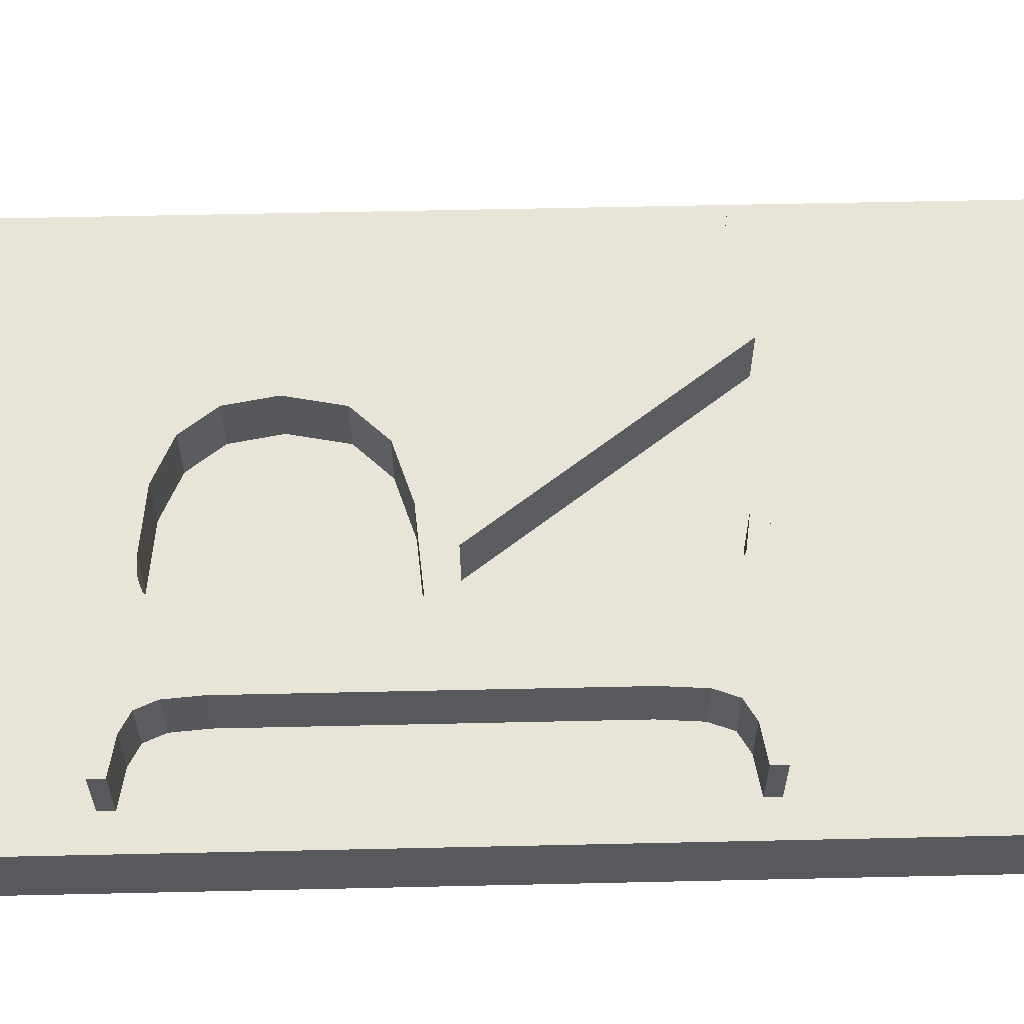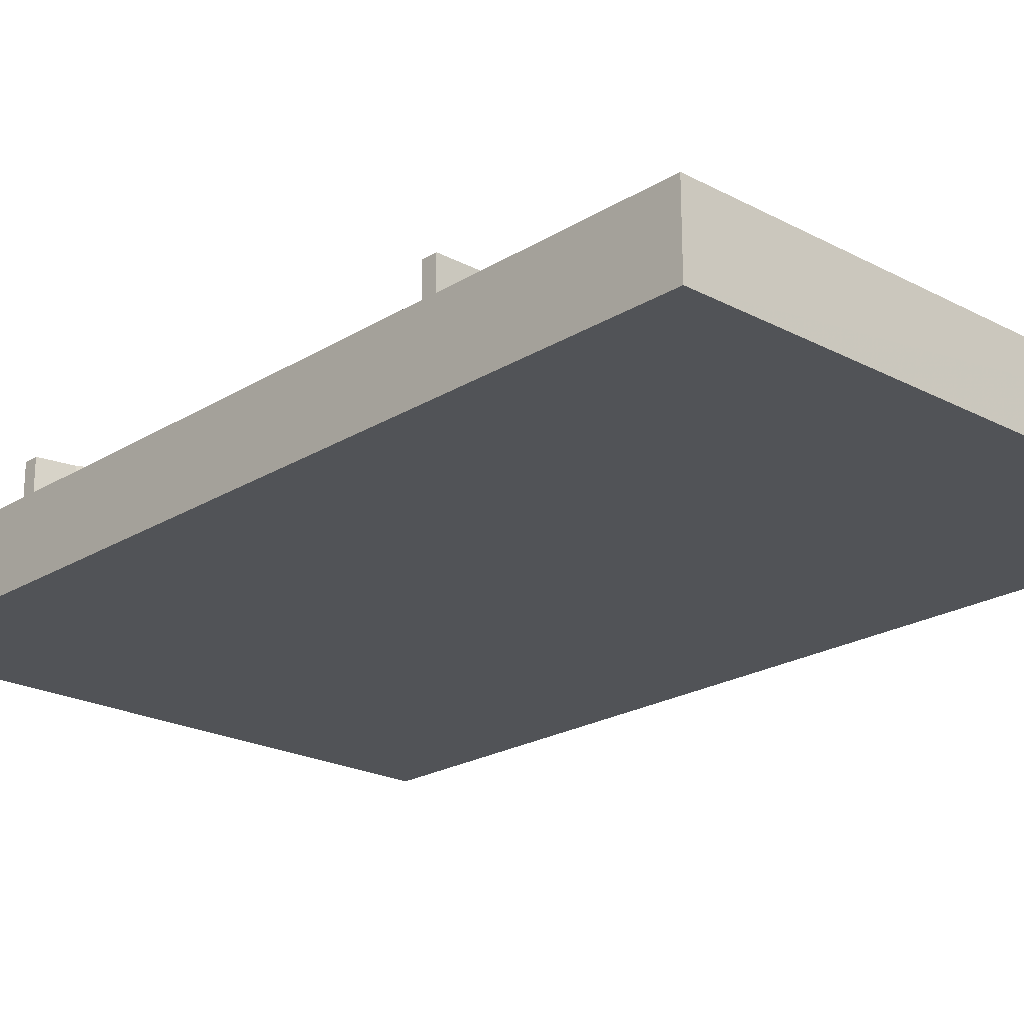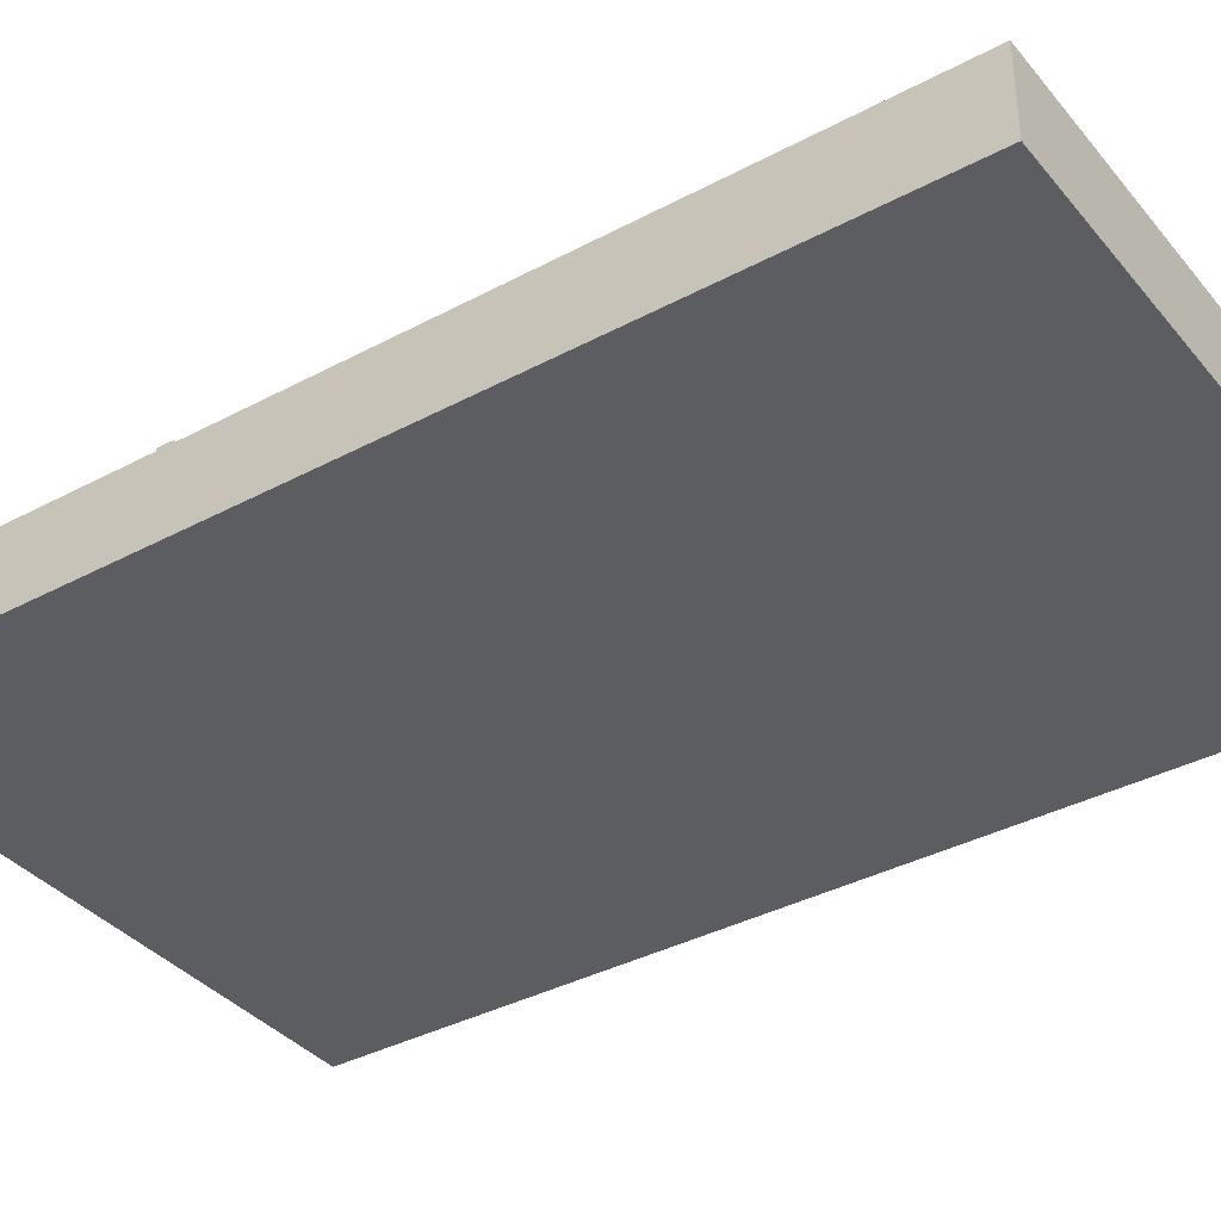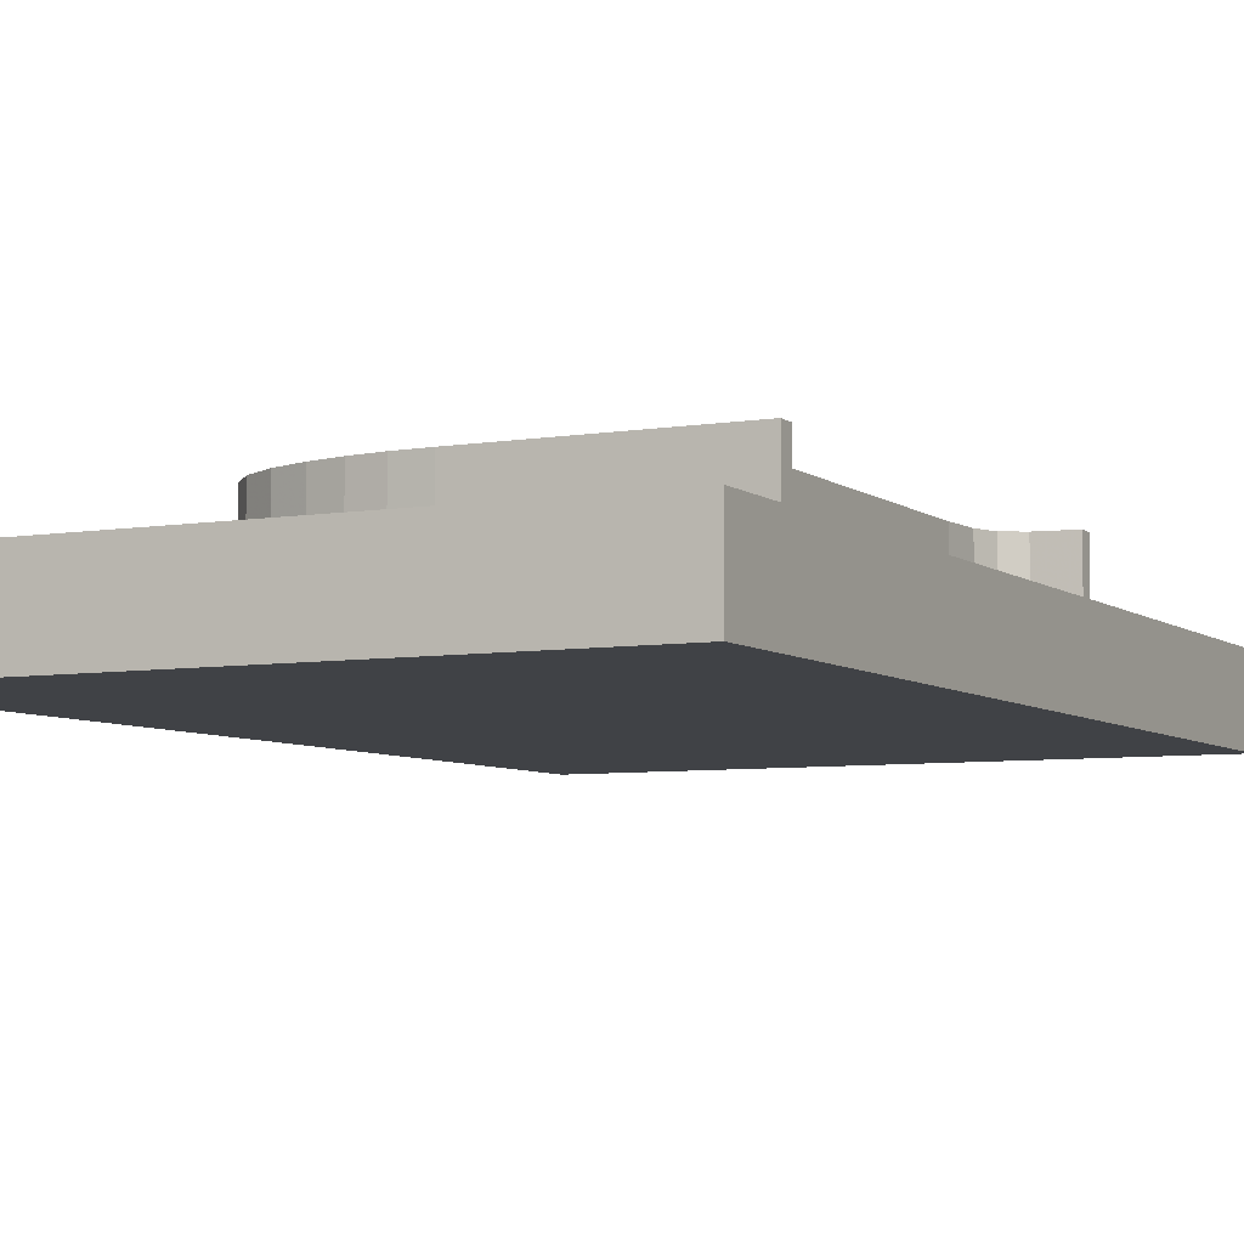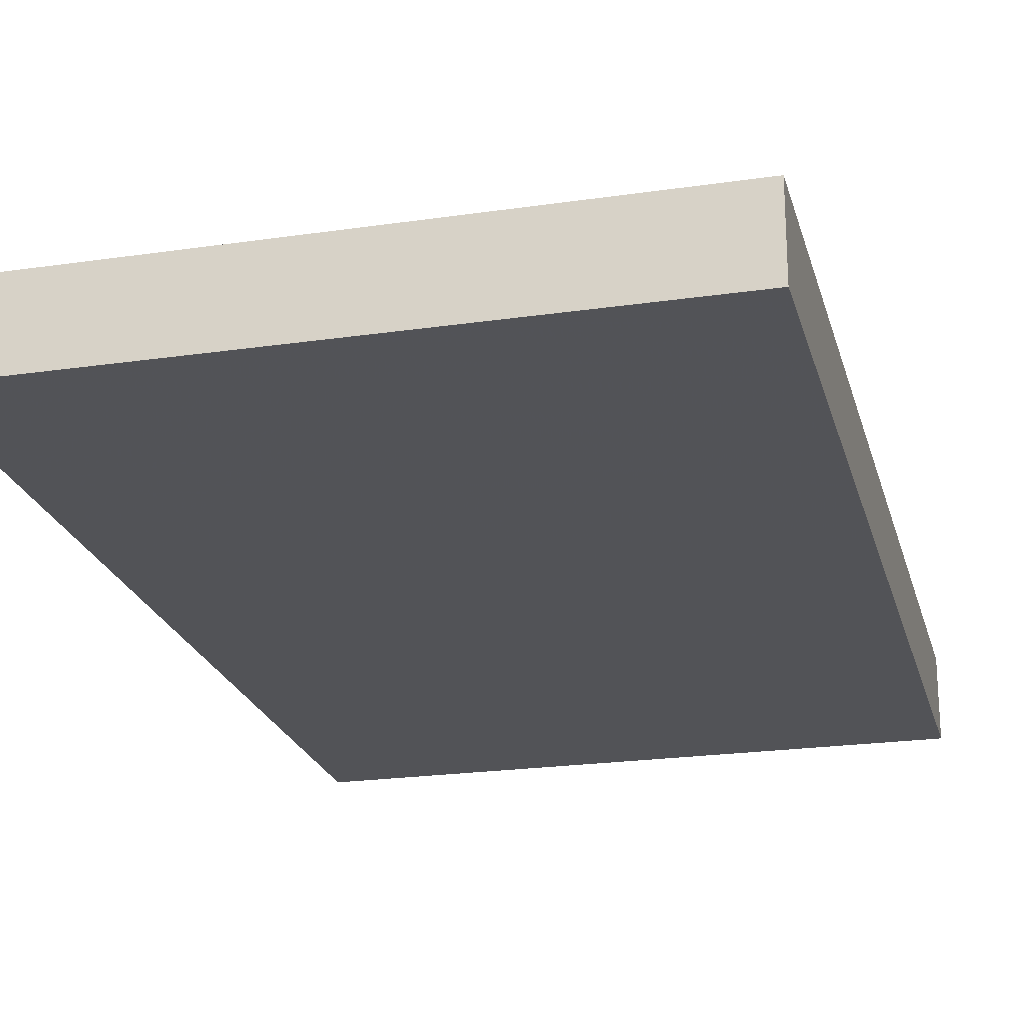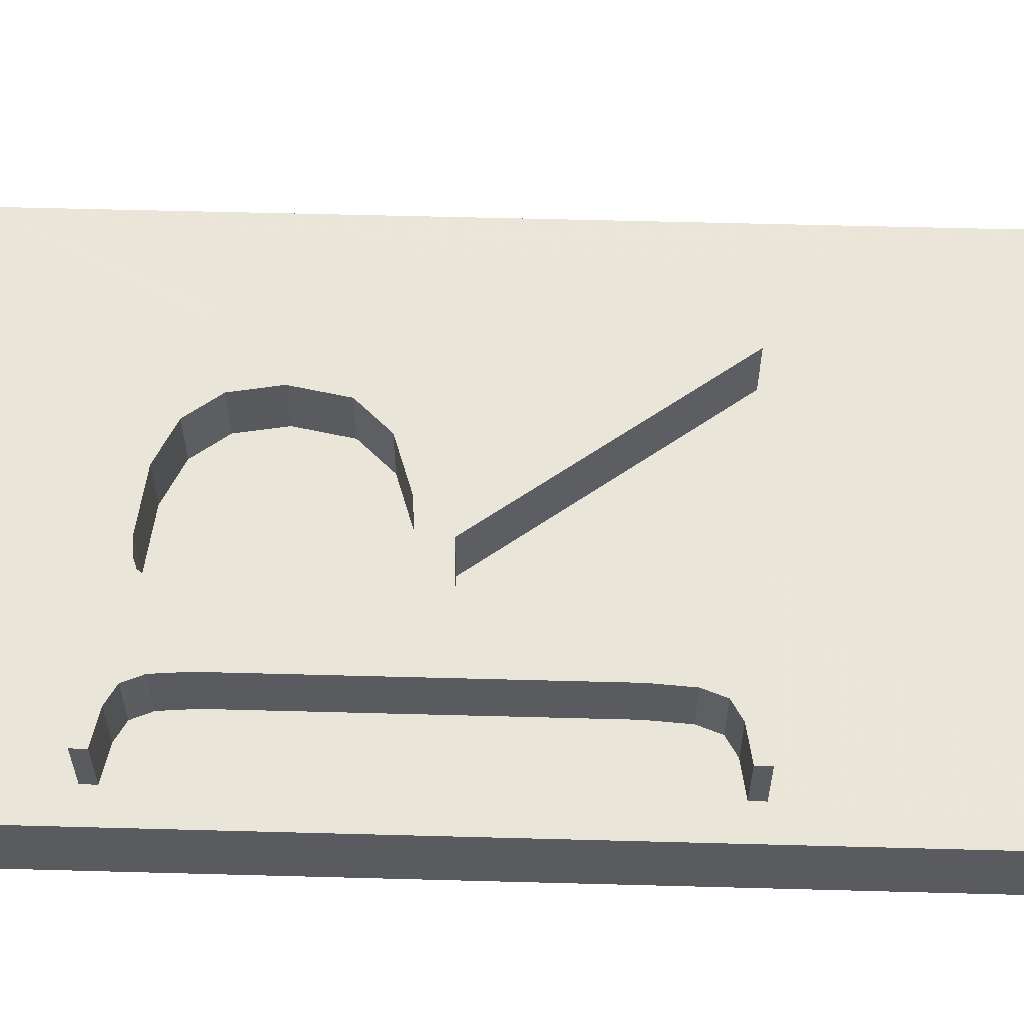
<metadata>
{"format":"obj","ext":"obj","renderer":"f3d","projection":"perspective","resolution":1024,"background":"white","views":[{"elev":60.4,"azim":-91.3,"up":"+Z"},{"elev":-21.8,"azim":-42.9,"up":"+Z"},{"elev":-37.1,"azim":124.6,"up":"+Z"},{"elev":-6.1,"azim":-153.2,"up":"+Z"},{"elev":-22.5,"azim":14.1,"up":"+Z"},{"elev":57.7,"azim":-88.4,"up":"+Z"}]}
</metadata>
<code>
o Object.1
v -74.48 1.188 0.00025
v -74.48 -1.205 0.00025
v -74.48 -1.205 0.1998
v -74.48 1.188 0.1998
v -72.98 1.191 0.1999
v -72.98 1.191 0
v -72.98 -1.208 0
v -72.98 -1.208 0.2
v -73.1 -0.4788 0.2
v -73.33 0.4552 0.2
v -73.34 0.5526 0.2002
v -73.33 0.4552 0.35
v -73.34 0.5532 0.35
v -73.55 0.4592 0.35
v -73.35 0.3379 0.35
v -73.57 0.3197 0.35
v -73.42 0.2392 0.35
v -73.54 0.1616 0.35
v -73.54 0.1616 0.2
v -73.42 0.2392 0.2
v -73.48 -0.1318 0.2
v -73.68 0.1232 0.2
v -73.69 0.1217 0.2
v -73.68 0.1232 0.35
v -73.69 0.1217 0.35
v -73.69 0.1212 0.2
v -73.69 0.1212 0.35
v -73.48 -0.1318 0.35
v -73.28 -0.3848 0.2
v -73.28 -0.3848 0.35
v -73.24 -0.4273 0.2
v -73.16 -0.4708 0.2
v -73.16 -0.4708 0.35
v -73.2 -0.4548 0.35
v -73.2 -0.4548 0.2
v -73.24 -0.4273 0.35
v -73.43 -0.5168 0.35
v -73.1 -0.5168 0.35
v -73.43 -0.5168 0.2
v -73.1 -0.5168 0.2
v -73.1 -0.4788 0.35
v -73.83 -0.5168 0.2
v -74.39 -0.5168 0.2
v -74.39 -0.4788 0.2
v -74.39 -0.4788 0.35
v -74.39 -0.5168 0.35
v -74.3 -0.4641 0.35
v -74.3 -0.4641 0.2
v -74.25 -0.4358 0.2
v -74.23 -0.3786 0.2
v -74.25 -0.4358 0.35
v -74.23 -0.3786 0.35
v -74.22 -0.2768 0.2
v -74.39 0.7692 0.2
v -74.39 0.8072 0.2
v -73.84 0.8072 0.2
v -73.75 0.8037 0.2
v -73.84 0.8072 0.35
v -74.39 0.8072 0.35
v -74.3 0.7524 0.35
v -73.96 0.7294 0.35
v -73.99 0.7182 0.35
v -73.99 0.7182 0.2
v -73.96 0.7294 0.2
v -73.91 0.7332 0.35
v -73.91 0.7332 0.2
v -73.75 0.7164 0.35
v -73.75 0.7164 0.2
v -73.64 0.6662 0.35
v -73.64 0.6662 0.2
v -73.57 0.5809 0.35
v -73.57 0.5809 0.2
v -73.55 0.4592 0.2
v -73.8 0.1872 0.2
v -73.66 0.2332 0.2
v -73.57 0.3197 0.2
v -73.66 0.2332 0.35
v -73.8 0.1872 0.35
v -73.9 0.09915 0.35
v -73.66 -0.2088 0.35
v -73.9 0.09915 0.2
v -73.66 -0.2088 0.2
v -74.01 -0.2988 0.2
v -74.01 0.09515 0.2
v -74.01 -0.2988 0.35
v -74.01 0.09515 0.35
v -74.22 -0.2768 0.35
v -74.01 -0.3878 0.35
v -74.01 -0.3878 0.2
v -73.98 -0.4388 0.2
v -73.93 -0.4648 0.2
v -73.83 -0.4788 0.2
v -73.93 -0.4648 0.35
v -73.98 -0.4388 0.35
v -73.83 -0.4788 0.35
v -73.83 -0.5168 0.35
v -74.01 0.1692 0.35
v -74.22 0.5892 0.35
v -74.22 0.5892 0.2
v -74.23 0.6764 0.2
v -74.23 0.6764 0.35
v -74.25 0.7262 0.2
v -74.25 0.7262 0.35
v -74.3 0.7524 0.2
v -74.39 0.7692 0.35
v -74.01 0.6964 0.35
v -74.01 0.6964 0.2
v -74.01 0.6612 0.2
v -74.01 0.6612 0.35
v -74.01 0.1692 0.2
v -73.51 0.7442 0.35
v -73.59 0.7739 0.35
v -73.67 0.7932 0.35
v -73.59 0.7739 0.2
v -73.67 0.7932 0.2
v -73.75 0.8037 0.35
v -73.51 0.7442 0.2
v -73.44 0.6994 0.2
v -73.38 0.6352 0.2
v -73.44 0.6994 0.35
v -73.38 0.6352 0.35
v -73.35 0.3379 0.2
f 1 2 3
f 3 4 1
f 1 4 5
f 1 5 6
f 5 7 6
f 2 6 7
f 2 7 8
f 5 8 7
f 9 8 5
f 10 9 5
f 10 5 11
f 12 10 11
f 11 13 12
f 13 14 12
f 15 12 14
f 15 14 16
f 17 15 16
f 16 18 17
f 17 18 19
f 17 19 20
f 21 20 19
f 21 19 22
f 23 21 22
f 23 22 24
f 24 25 23
f 26 23 25
f 25 27 26
f 27 21 26
f 27 28 21
f 28 29 21
f 28 30 29
f 30 31 29
f 9 29 31
f 31 32 9
f 33 9 32
f 34 33 32
f 34 32 35
f 36 34 35
f 36 35 31
f 34 36 37
f 34 37 38
f 38 37 39
f 39 40 38
f 38 40 9
f 9 41 38
f 38 41 33
f 8 40 39
f 8 39 42
f 3 8 42
f 3 42 43
f 3 43 44
f 45 44 43
f 45 43 46
f 46 47 45
f 45 47 48
f 47 49 48
f 50 48 49
f 51 50 49
f 51 52 50
f 52 53 50
f 44 50 53
f 53 54 44
f 44 54 4
f 54 55 4
f 4 55 56
f 4 56 57
f 58 57 56
f 59 58 56
f 58 59 60
f 61 58 60
f 60 62 61
f 61 62 63
f 63 64 61
f 65 61 64
f 64 66 65
f 67 65 66
f 66 68 67
f 69 67 68
f 68 70 69
f 71 69 70
f 70 72 71
f 14 71 72
f 72 73 14
f 68 73 72
f 74 73 68
f 74 75 73
f 75 76 73
f 16 73 76
f 77 16 76
f 77 76 75
f 78 77 75
f 27 77 78
f 78 79 27
f 80 27 79
f 80 79 81
f 81 82 80
f 37 80 82
f 37 28 80
f 83 82 81
f 83 81 84
f 85 83 84
f 84 86 85
f 86 87 85
f 85 87 52
f 85 52 88
f 85 88 89
f 88 90 89
f 89 90 91
f 91 83 89
f 92 83 91
f 93 92 91
f 94 93 91
f 93 94 47
f 94 51 47
f 88 51 94
f 93 95 92
f 92 95 96
f 96 42 92
f 93 96 95
f 93 46 96
f 94 91 90
f 88 94 90
f 87 86 97
f 87 97 98
f 98 53 87
f 98 99 53
f 100 99 98
f 98 101 100
f 102 100 101
f 101 103 102
f 104 102 103
f 103 60 104
f 54 104 60
f 60 105 54
f 59 54 105
f 99 104 54
f 103 101 106
f 103 106 62
f 62 106 107
f 108 107 106
f 106 109 108
f 108 109 97
f 97 110 108
f 97 74 110
f 107 110 74
f 66 107 74
f 97 78 74
f 110 107 108
f 101 109 106
f 100 102 104
f 98 109 101
f 99 100 104
f 98 97 109
f 79 97 86
f 79 86 84
f 85 89 83
f 92 82 83
f 82 92 39
f 84 81 79
f 79 78 97
f 78 75 74
f 71 111 69
f 69 111 112
f 69 112 113
f 113 112 114
f 113 114 115
f 116 113 115
f 116 115 57
f 57 115 5
f 67 113 116
f 67 116 58
f 115 114 5
f 114 117 5
f 117 118 5
f 5 118 119
f 120 119 118
f 111 120 118
f 120 121 119
f 119 121 13
f 121 71 13
f 71 121 120
f 111 118 117
f 112 117 114
f 112 111 117
f 71 120 111
f 72 70 68
f 69 113 67
f 68 66 74
f 67 58 65
f 66 64 107
f 107 64 63
f 107 63 62
f 60 103 62
f 58 61 65
f 59 105 60
f 58 116 57
f 59 56 55
f 59 55 54
f 53 99 54
f 52 87 53
f 88 52 51
f 50 44 48
f 47 51 49
f 46 93 47
f 96 46 43
f 45 48 44
f 43 42 96
f 92 42 39
f 82 39 37
f 30 37 36
f 33 34 38
f 33 41 9
f 31 35 32
f 29 9 122
f 29 122 20
f 20 122 15
f 30 36 31
f 37 30 28
f 80 28 27
f 27 25 77
f 25 24 77
f 77 24 18
f 18 24 22
f 26 21 23
f 21 29 20
f 22 19 18
f 16 77 18
f 15 17 20
f 16 14 73
f 12 15 122
f 13 71 14
f 119 13 11
f 12 122 10
f 5 119 11
f 9 10 122
f 9 40 8
f 4 57 5
f 44 4 3
f 2 8 3
f 2 1 6

</code>
